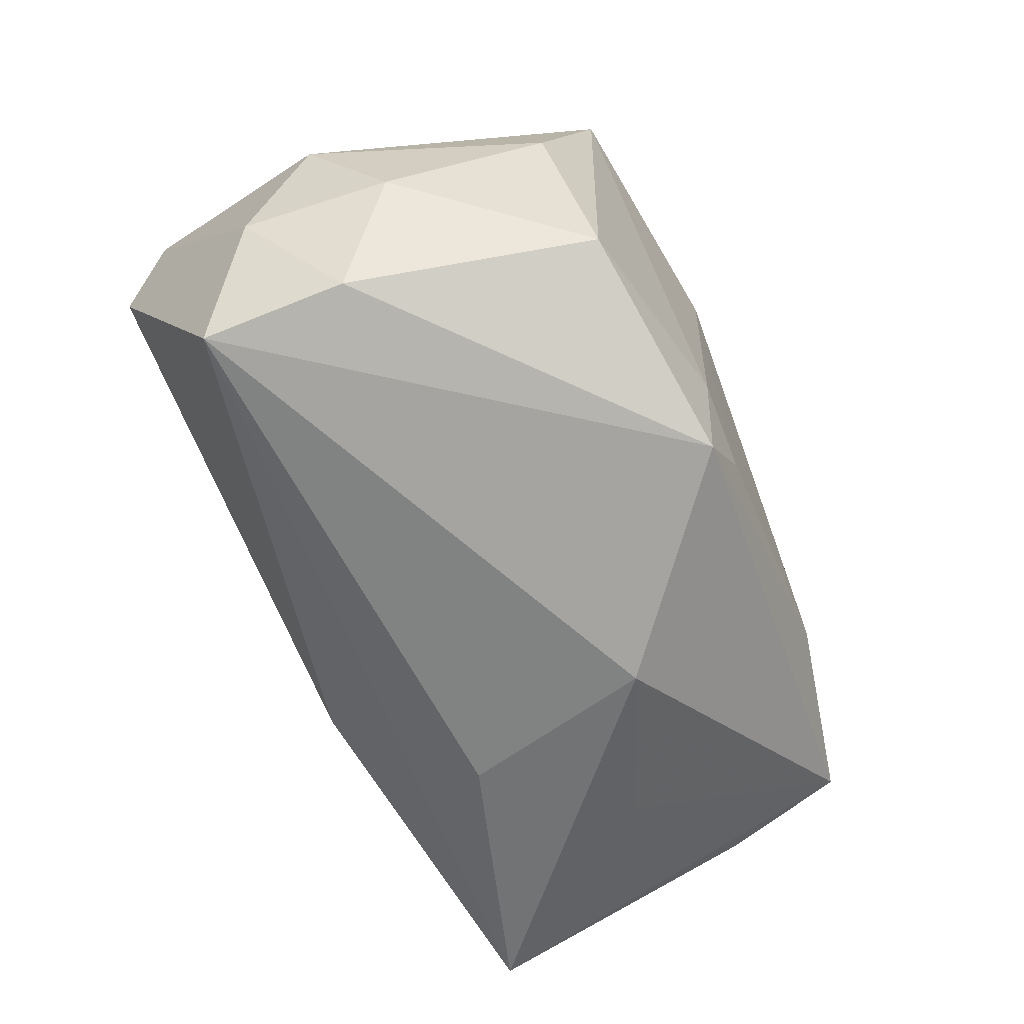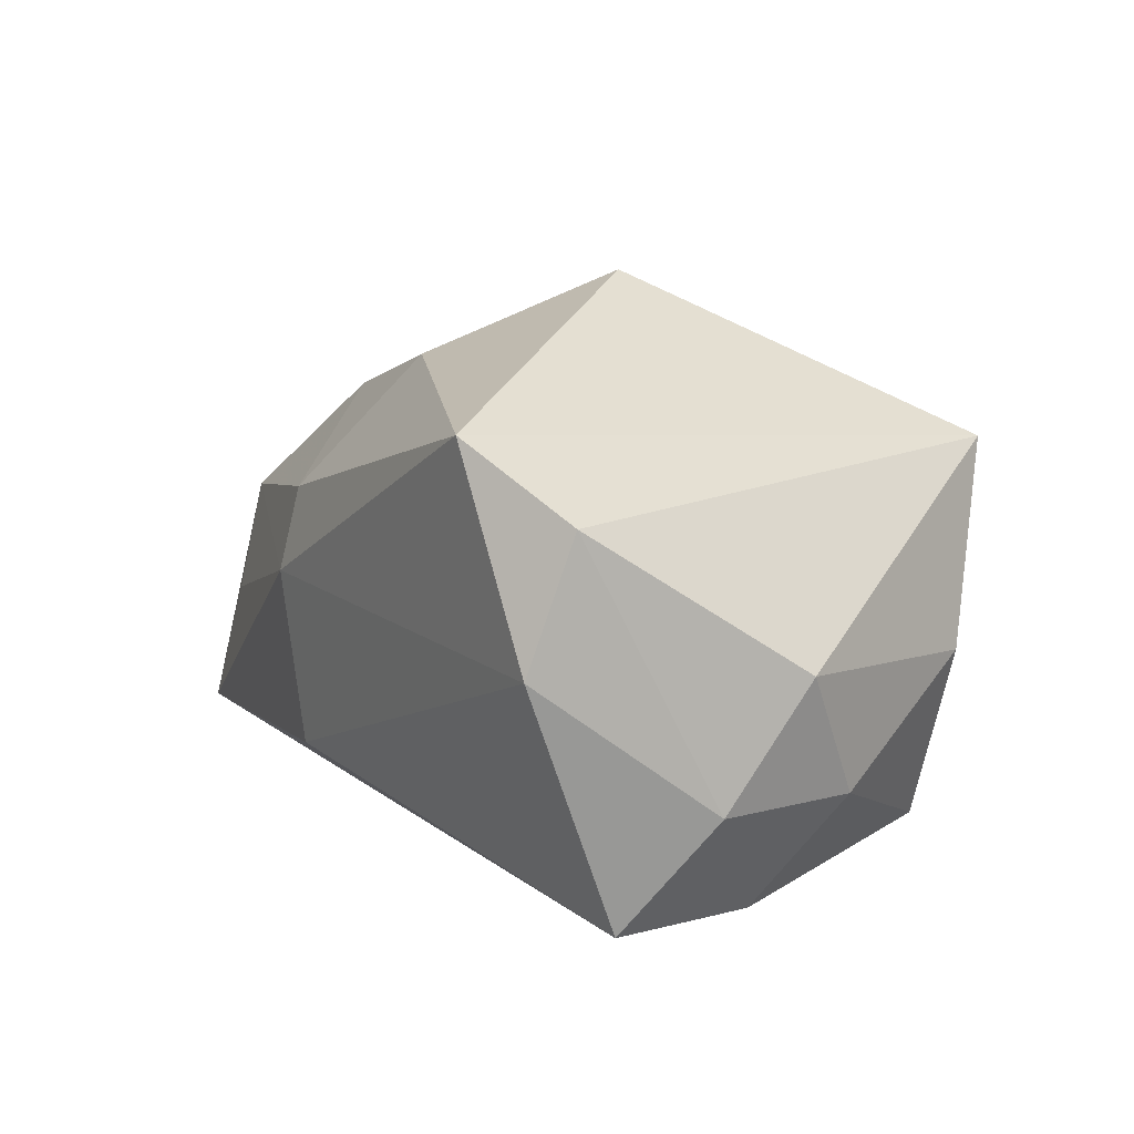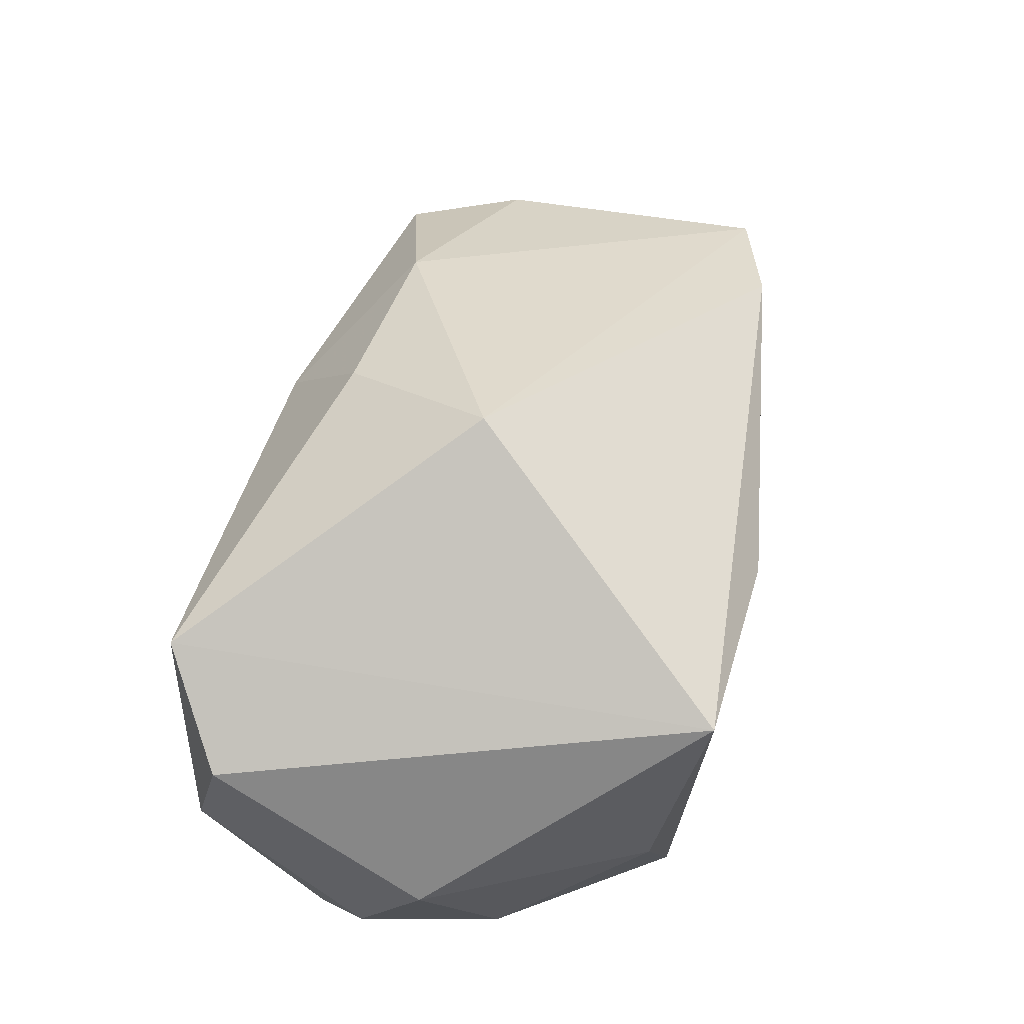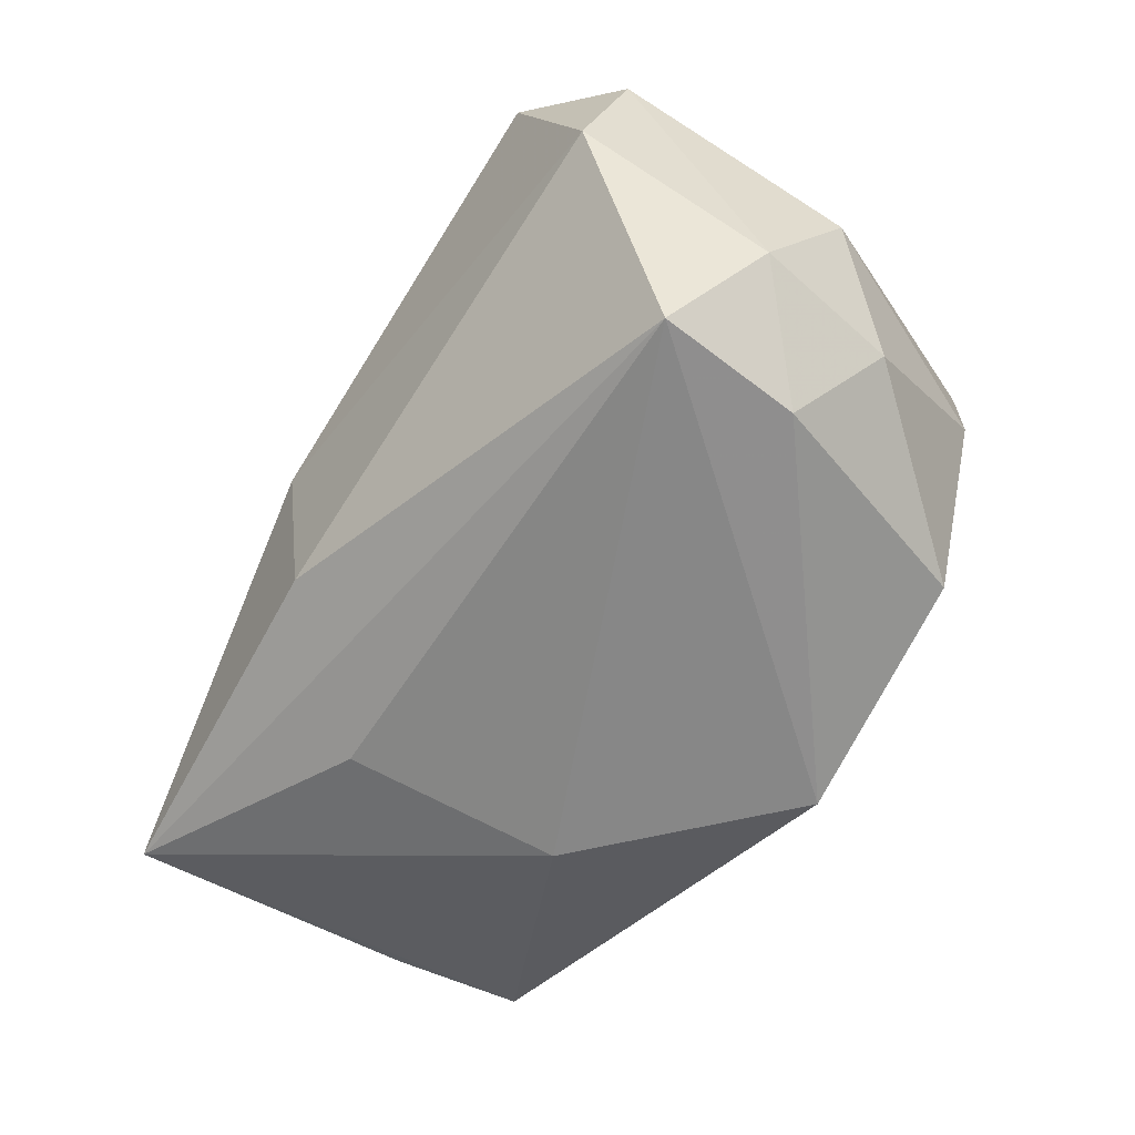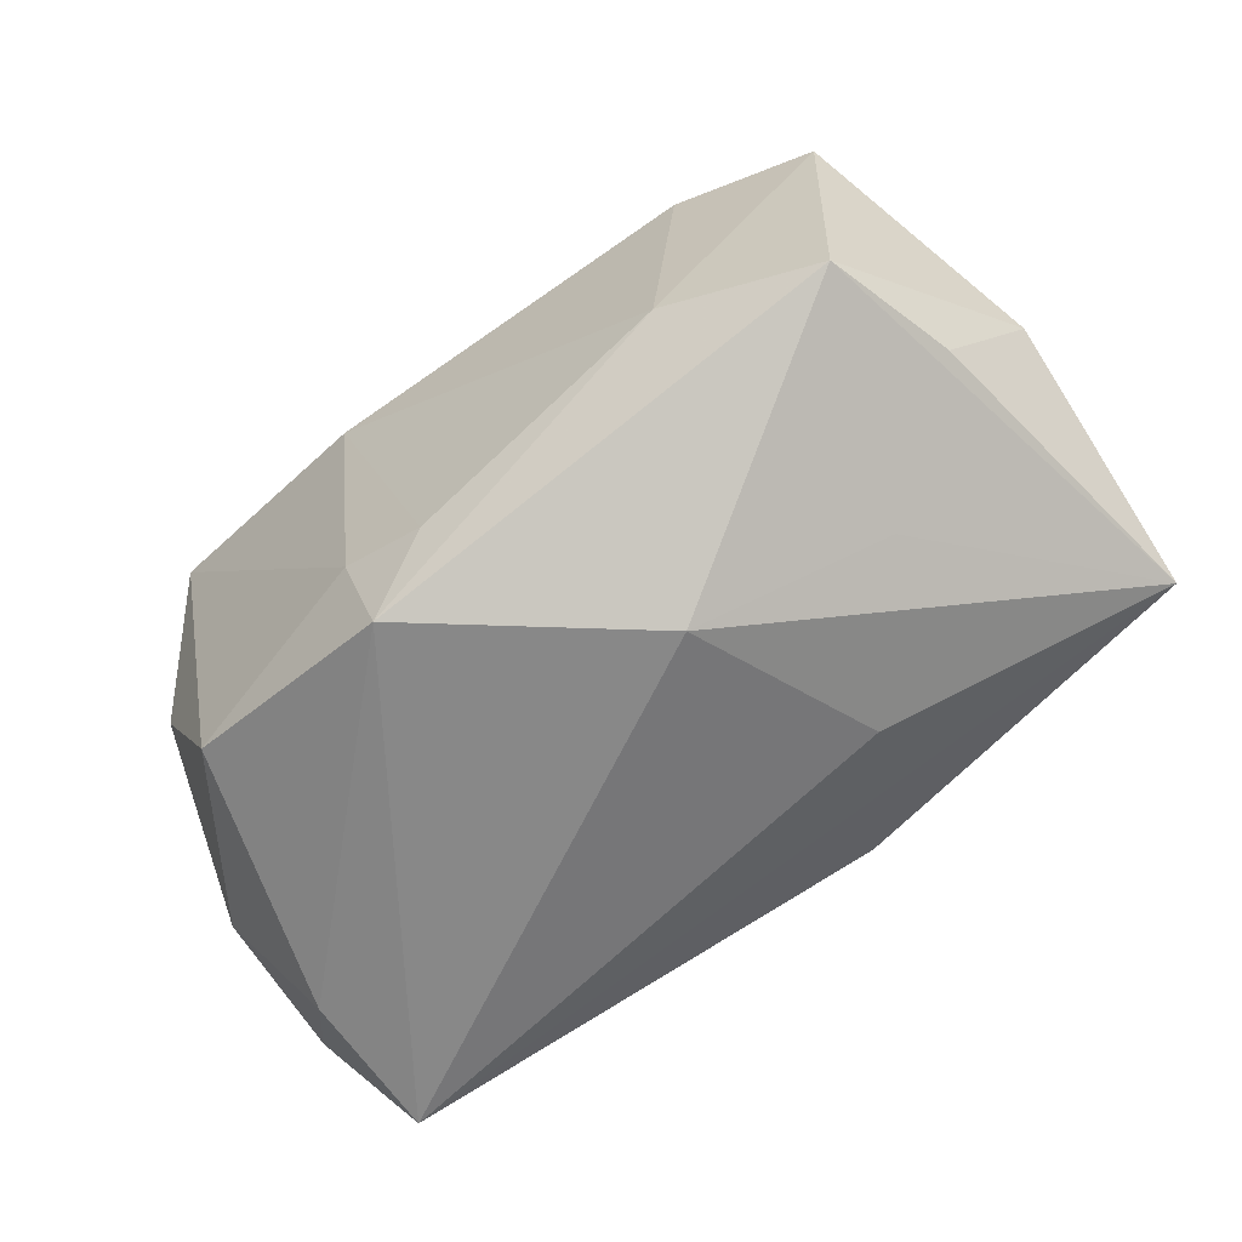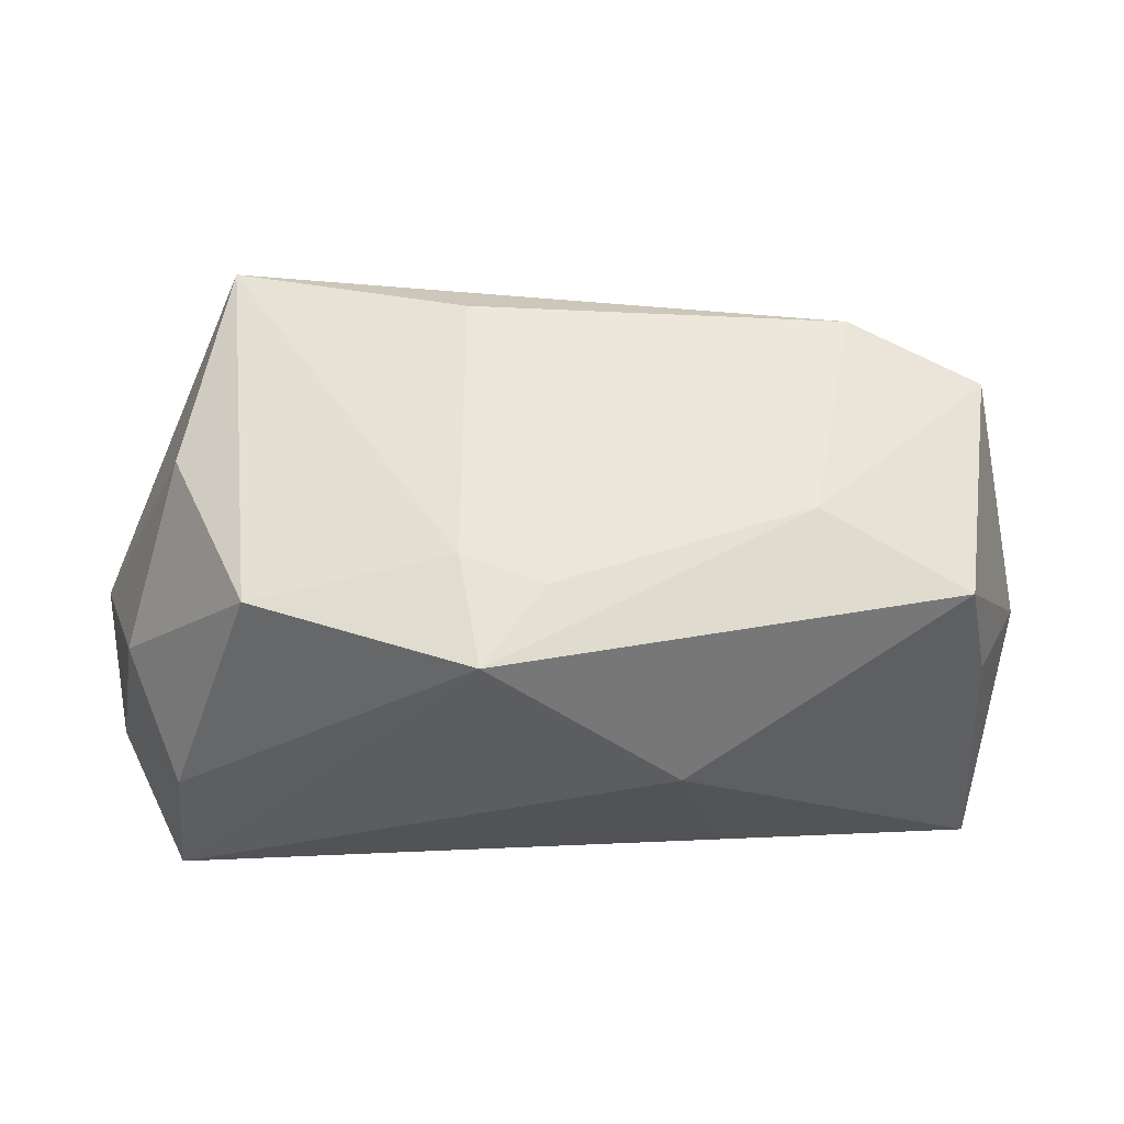
<metadata>
{"format":"obj","ext":"obj","renderer":"f3d","projection":"perspective","resolution":1024,"background":"white","views":[{"elev":-73.3,"azim":-63.6,"up":"+Y"},{"elev":3.6,"azim":-118.1,"up":"+Y"},{"elev":52.0,"azim":-79.0,"up":"+Y"},{"elev":-62.5,"azim":-123.9,"up":"+Y"},{"elev":-62.8,"azim":40.8,"up":"+Y"},{"elev":54.3,"azim":4.0,"up":"+Z"}]}
</metadata>
<code>
v -0.03826 0.008934 -0.02037
v 0.04019 0.0111 -0.006724
v 0.01837 -0.01944 -0.01172
v -0.04116 -0.003014 -0.0005263
v -0.03867 -0.01419 -0.007432
v -0.03113 -0.02332 -0.0004073
v 0.0142 -0.02425 0.006964
v -0.003015 -0.02425 0.02288
v 0.03956 0.01199 0.01942
v 0.04479 0.000482 1.799e-05
v -0.00731 0.01195 0.02649
v 0.04256 -0.01187 -0.02032
v -0.03206 -0.002583 0.0202
v 0.04069 -0.01041 0.006656
v 0.03836 -0.01075 0.0184
v -0.005641 -0.014 0.02457
v 0.008657 0.003382 -0.02623
v -0.009038 0.03076 -0.0004098
v -0.0292 0.01603 -0.02623
v -0.02369 -0.01814 0.02158
v 0.01896 0.0208 -0.01342
v 0.02454 -0.005542 0.02264
v -0.03237 -0.02425 -0.01372
v 0.03612 0.01062 -0.01766
v 0.02941 -0.01701 -3.421e-05
v 0.008435 0.01111 -0.02445
v -0.03579 -0.002864 -0.02364
v 0.02702 0.01613 0.02238
v -0.03648 -0.01342 0.00609
v 0.009182 -0.01285 -0.02364
v -0.02894 0.01584 0.02474
v 0.03468 1.085e-05 -0.0205
v 0.0005887 0.02321 -0.0155
v 0.001938 -0.01608 0.02387
f 27 19 17
f 7 23 3
f 18 9 21
f 8 23 7
f 18 19 31
f 5 27 23
f 19 27 1
f 1 5 4
f 27 5 1
f 4 31 1
f 1 31 19
f 30 27 17
f 23 27 30
f 2 21 9
f 24 21 2
f 9 10 2
f 26 21 24
f 17 19 26
f 26 24 17
f 15 8 7
f 7 25 15
f 15 22 8
f 9 22 15
f 15 10 9
f 14 10 15
f 13 31 4
f 12 3 23
f 23 30 12
f 7 3 12
f 12 25 7
f 12 30 17
f 12 10 14
f 14 15 12
f 12 15 25
f 24 2 12
f 12 2 10
f 33 26 19
f 21 26 33
f 33 19 18
f 18 21 33
f 31 13 20
f 17 24 32
f 32 12 17
f 24 12 32
f 28 22 9
f 28 11 22
f 31 11 28
f 28 9 18
f 18 31 28
f 8 22 34
f 22 11 34
f 6 5 23
f 23 8 6
f 8 20 6
f 8 34 16
f 16 34 11
f 16 20 8
f 16 11 31
f 31 20 16
f 4 5 29
f 5 6 29
f 29 13 4
f 29 20 13
f 29 6 20

</code>
